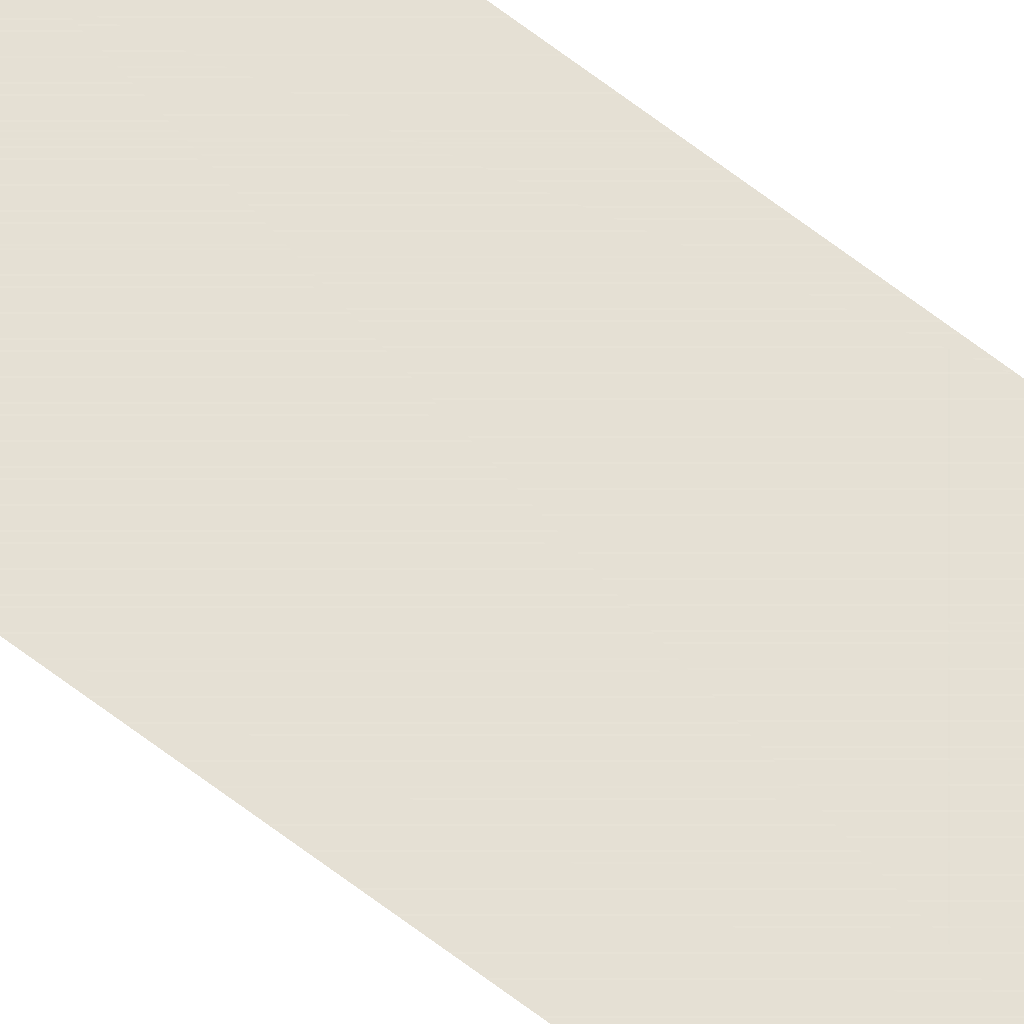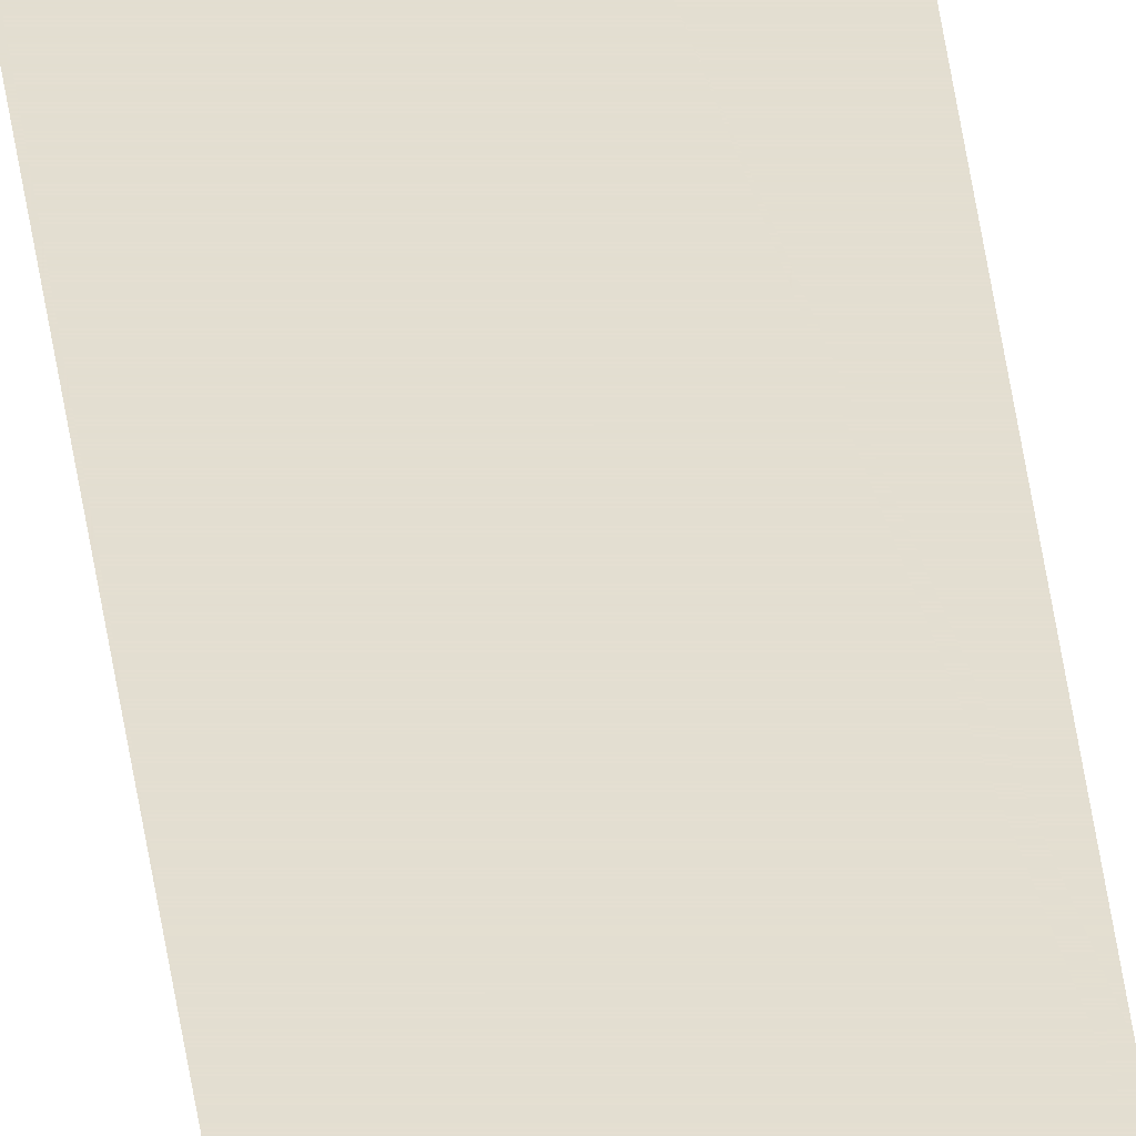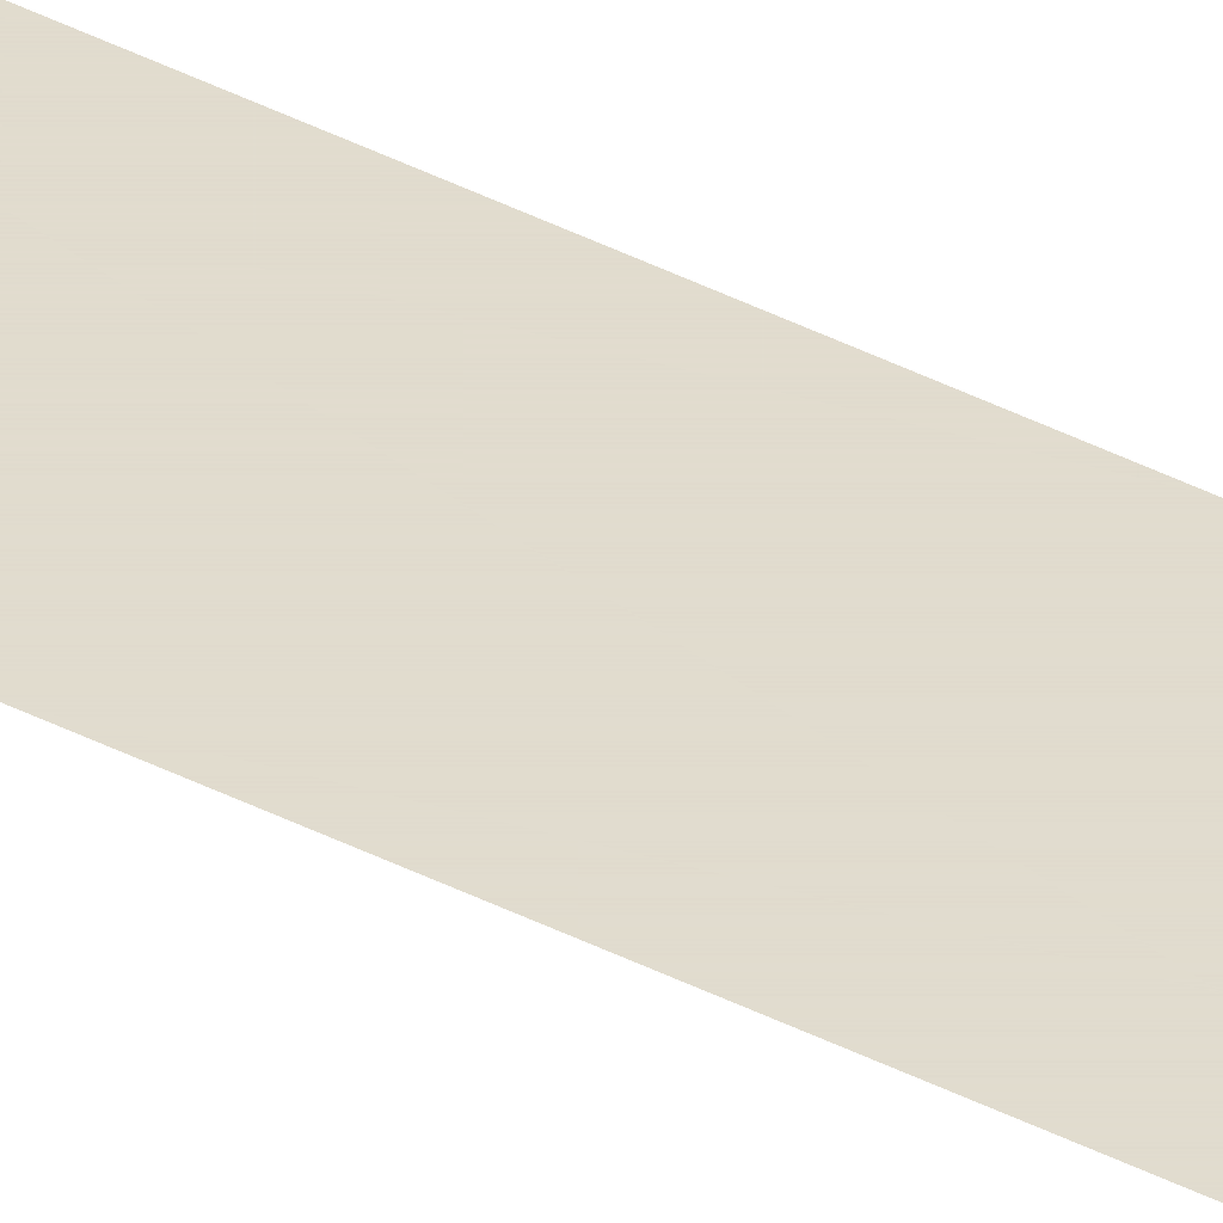
<metadata>
{"format":"obj","ext":"obj","renderer":"f3d","projection":"perspective","resolution":1024,"background":"white","views":[{"elev":65.3,"azim":-52.2,"up":"+Z"},{"elev":36.4,"azim":-6.4,"up":"+Z"},{"elev":34.0,"azim":-53.8,"up":"+Z"}]}
</metadata>
<code>
v 0.05 500 0
v -3.6 500 -0.1
v 0.05 18 0
v -3.6 18 -0.1
v 0.05 17 0
v -3.6 17 -0.09
v 0.05 16 0
v -3.6 16 -0.08
v 0.05 15 0
v -3.6 15 -0.07
v 0.05 14 0
v -3.6 14 -0.06
v 0.05 13 0
v -3.6 13 -0.05
v 0.05 12 0
v -3.6 12 -0.04
v 0.05 11 0
v -3.6 11 -0.03
v 0.05 10 0
v -3.6 10 -0.02
v 0.05 9 0
v -3.6 9 -0.01
v 0.05 8 0
v -3.6 8 0
v 0.05 -8 0
v -3.6 -8 0
v 0.05 -9 0
v -3.6 -9 -0.01
v 0.05 -10 0
v -3.6 -10 -0.02
v 0.05 -11 0
v -3.6 -11 -0.03
v 0.05 -12 0
v -3.6 -12 -0.04
v 0.05 -13 0
v -3.6 -13 -0.05
v 0.05 -14 0
v -3.6 -14 -0.06
v 0.05 -15 0
v -3.6 -15 -0.07
v 0.05 -16 0
v -3.6 -16 -0.08
v 0.05 -17 0
v -3.6 -17 -0.09
v 0.05 -18 0
v -3.6 -18 -0.1
v 0.05 -500 0
v -3.6 -500 -0.1
g g1
f 1 2 4 3
f 3 4 6 5
f 5 6 8 7
f 7 8 10 9
f 9 10 12 11
f 11 12 14 13
f 13 14 16 15
f 15 16 18 17
f 17 18 20 19
f 19 20 22 21
f 21 22 24 23
f 23 24 26 25
f 25 26 28 27
f 27 28 30 29
f 29 30 32 31
f 31 32 34 33
f 33 34 36 35
f 35 36 38 37
f 37 38 40 39
f 39 40 42 41
f 41 42 44 43
f 43 44 46 45
f 45 46 48 47
g g2
g g3
g g4

</code>
